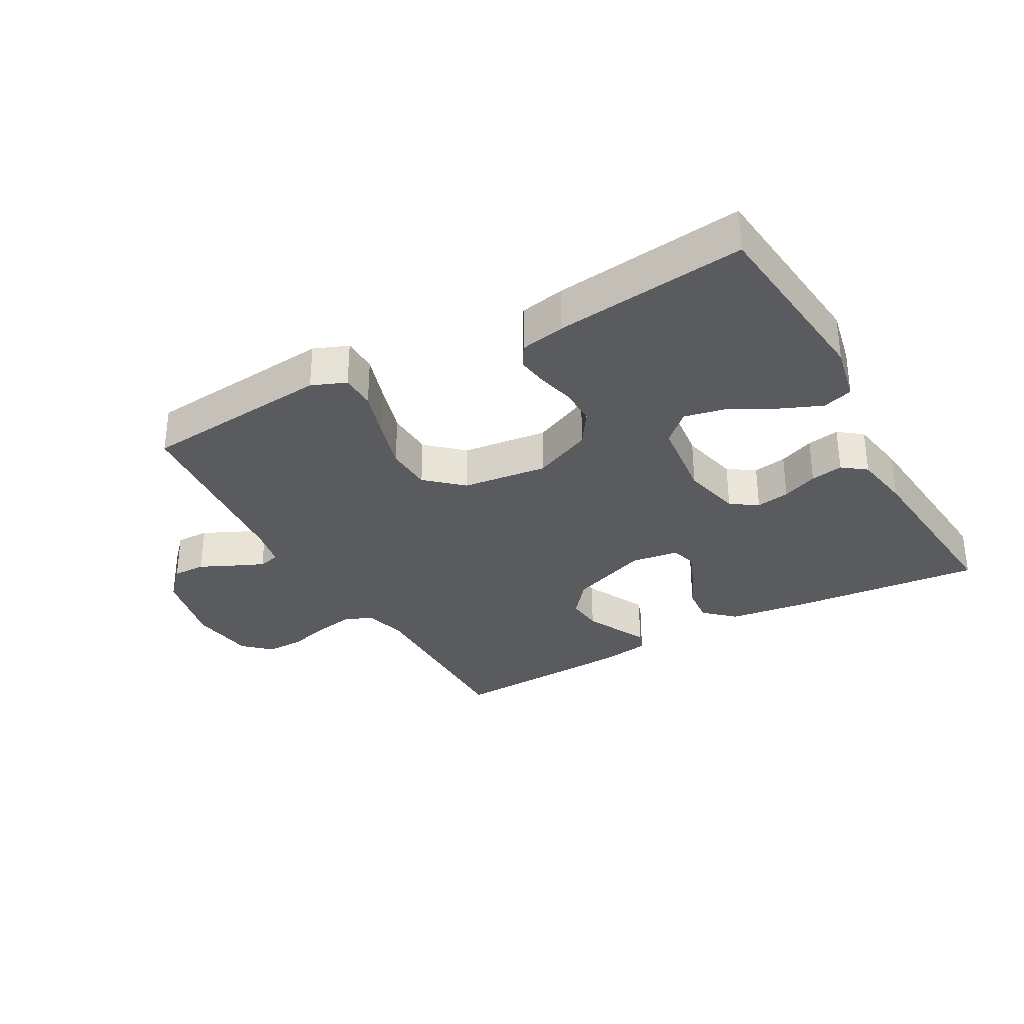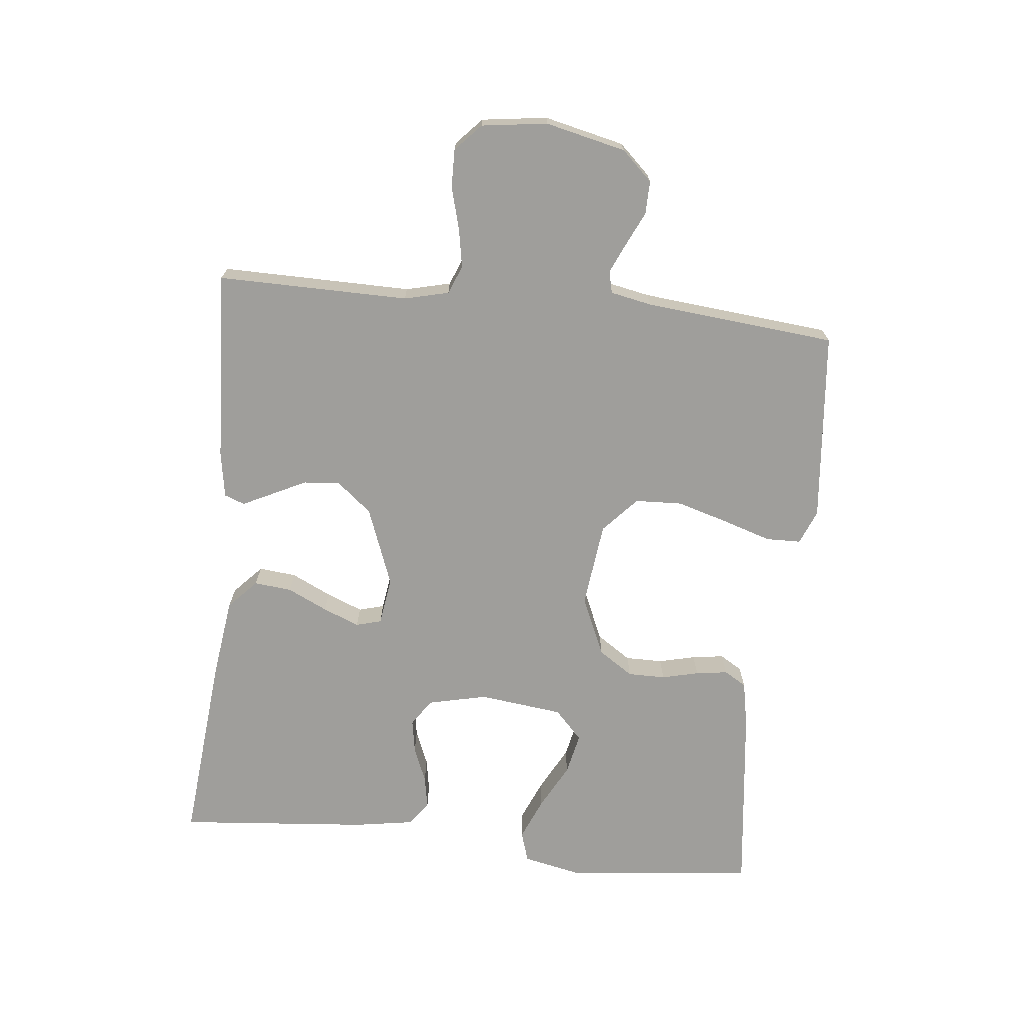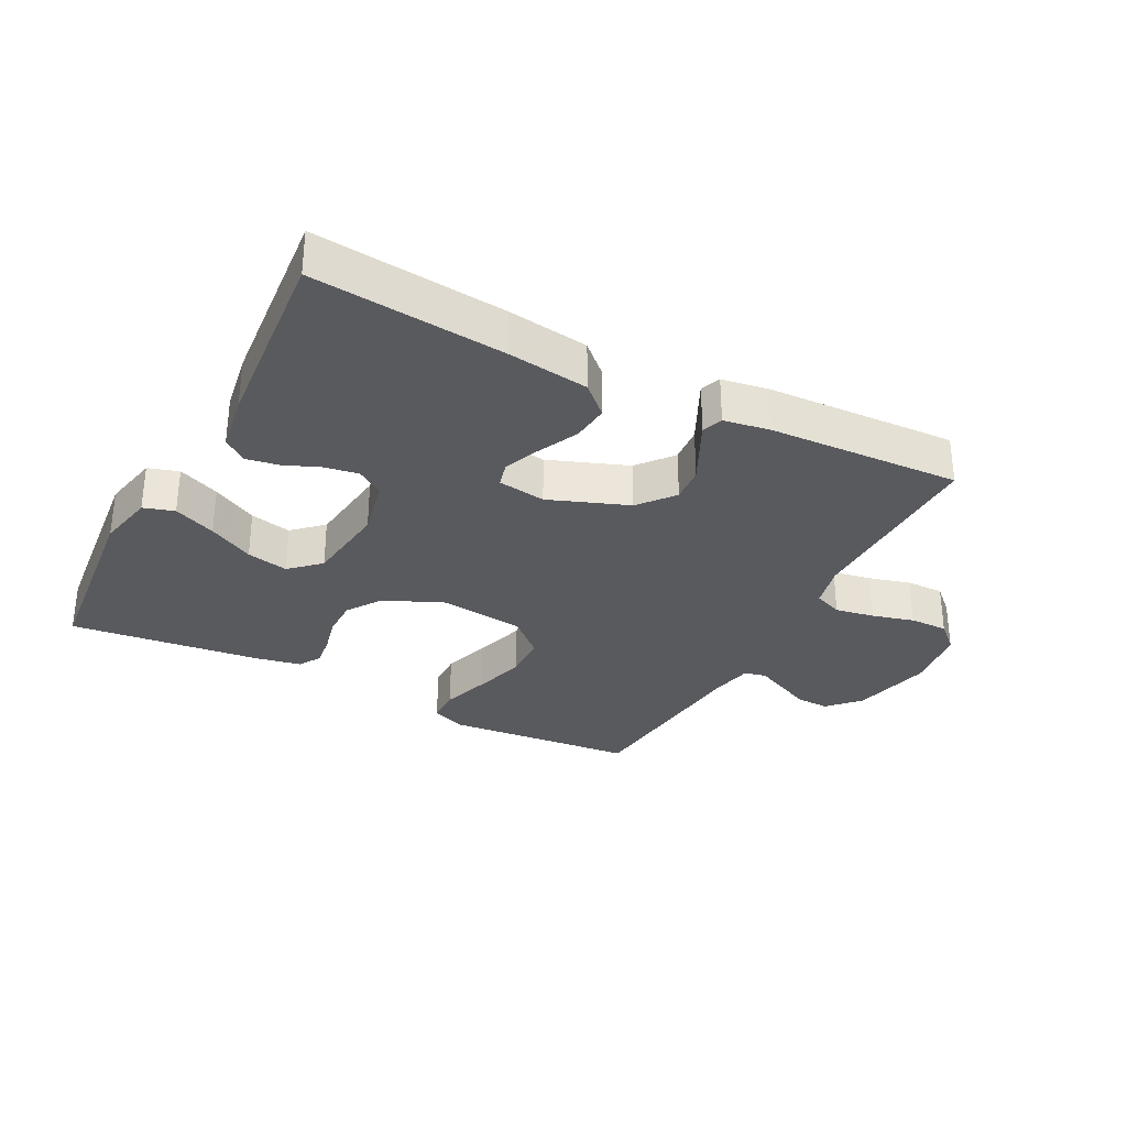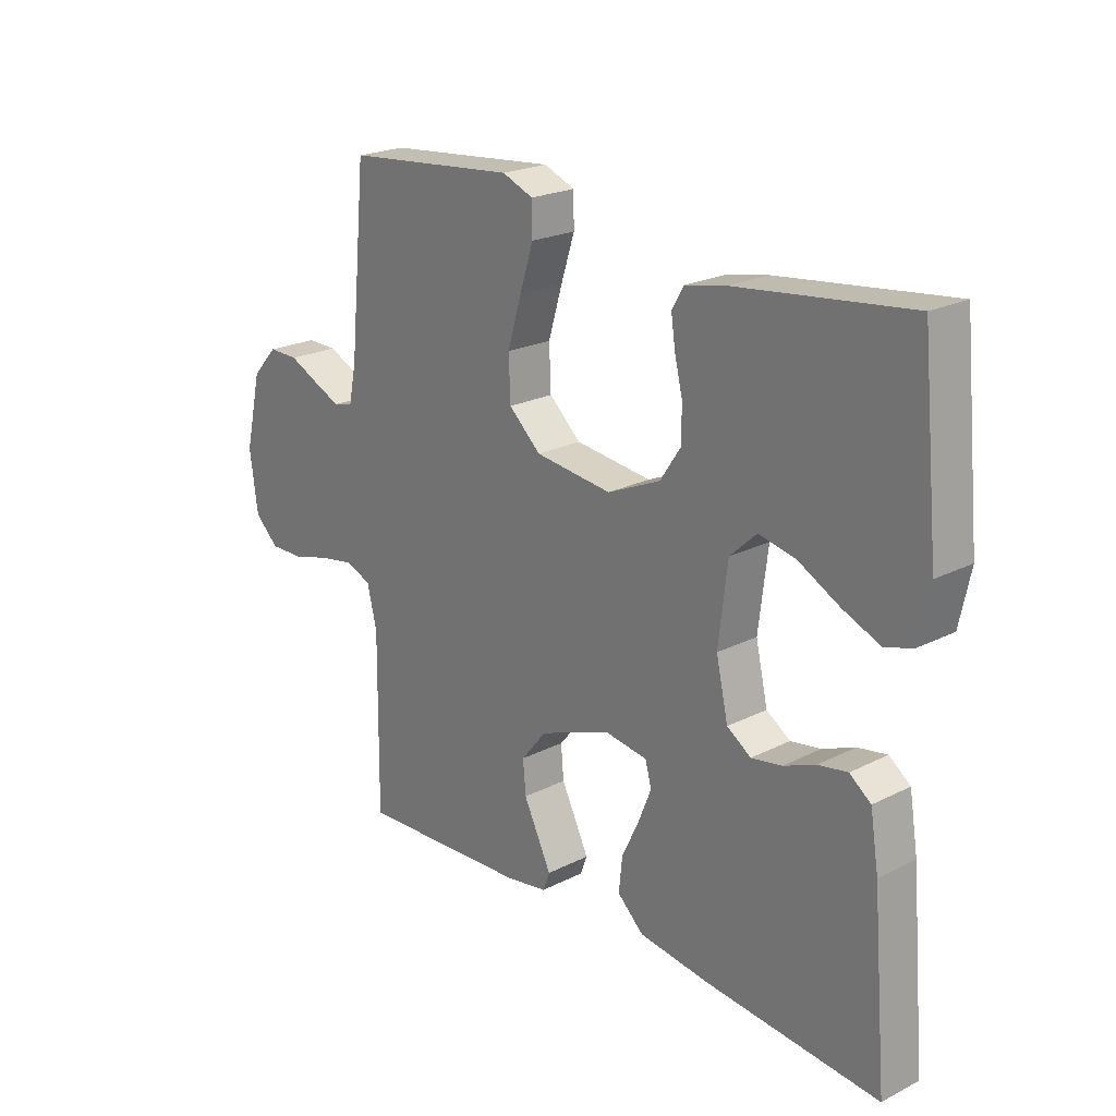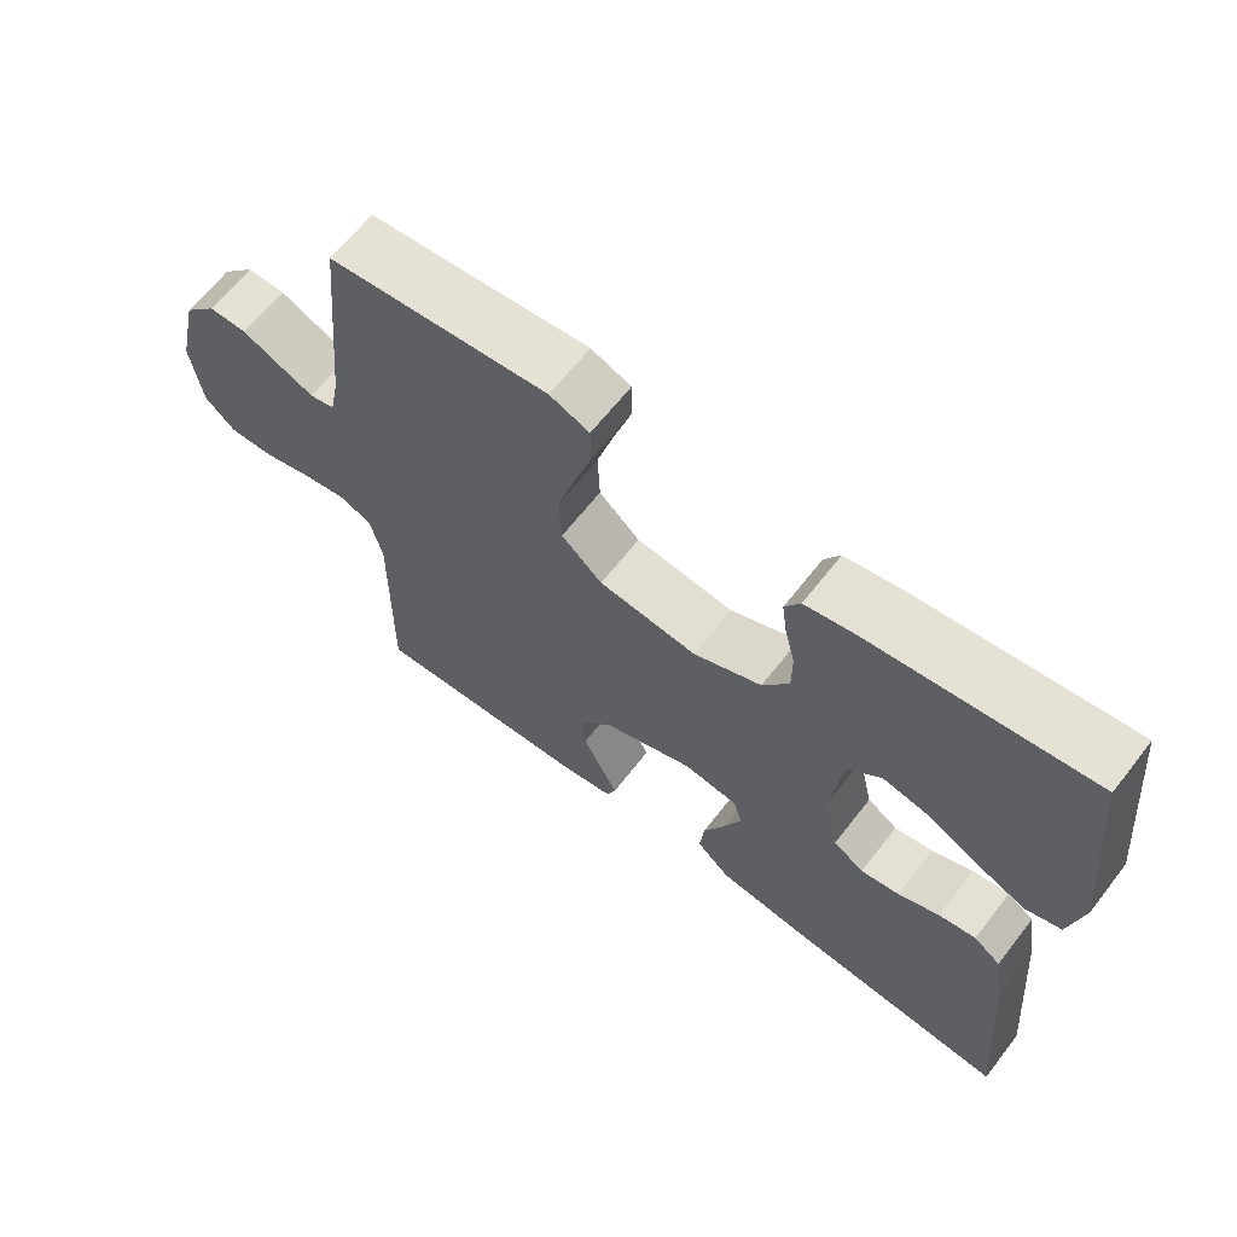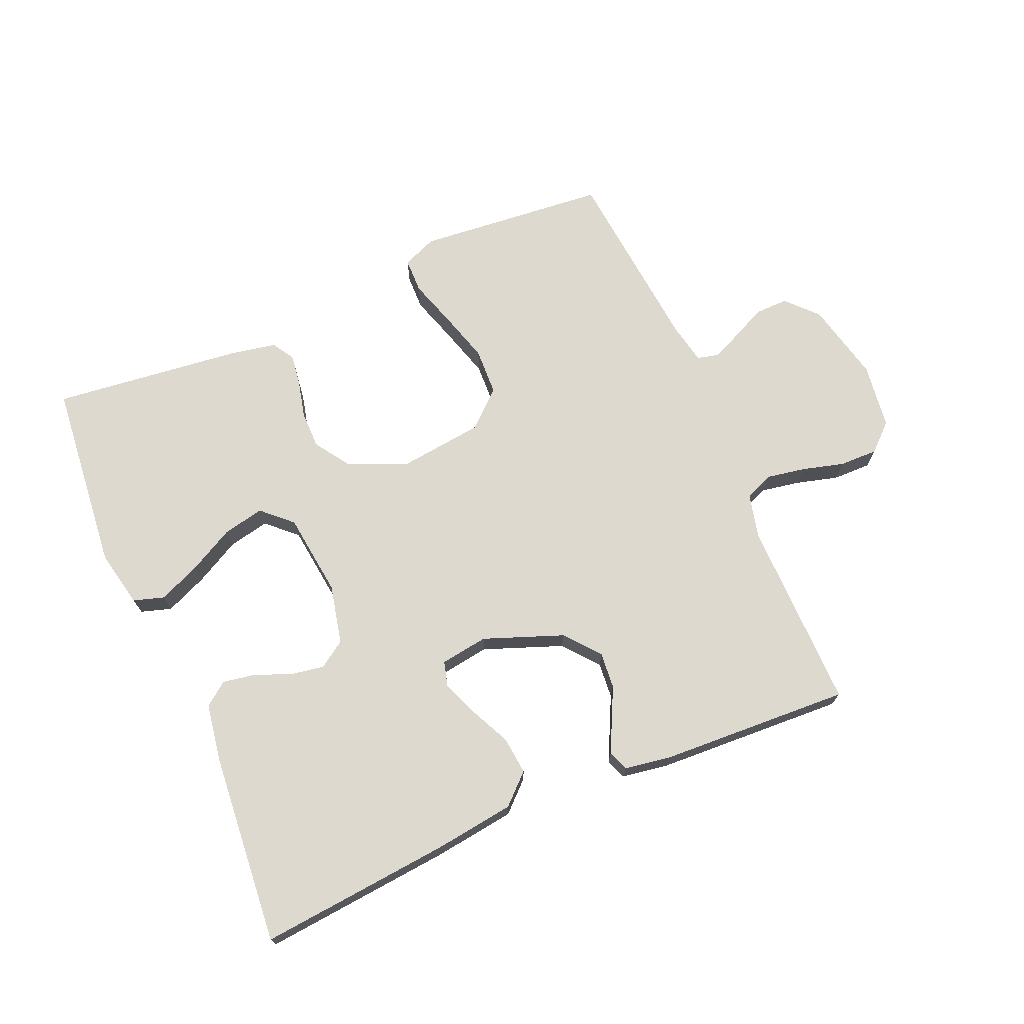
<metadata>
{"format":"obj","ext":"obj","renderer":"f3d","projection":"perspective","resolution":1024,"background":"white","views":[{"elev":-32.2,"azim":29.3,"up":"+Y"},{"elev":-70.8,"azim":-96.0,"up":"+Y"},{"elev":-31.3,"azim":152.4,"up":"+Y"},{"elev":22.0,"azim":48.6,"up":"+Z"},{"elev":64.6,"azim":37.9,"up":"+Z"},{"elev":71.4,"azim":156.7,"up":"+Y"}]}
</metadata>
<code>
v 0.5 0.07 0.5
v 0.53 0.07 0.2
v 0.511 0.07 0.11
v 0.463 0.07 0.095
v 0.397 0.07 0.123
v 0.326 0.07 0.161
v 0.261 0.07 0.175
v 0.215 0.07 0.132
v 0.199 0.07 0
v 0.22 0.07 -0.093
v 0.262 0.07 -0.121
v 0.315 0.07 -0.112
v 0.371 0.07 -0.089
v 0.422 0.07 -0.08
v 0.459 0.07 -0.108
v 0.474 0.07 -0.2
v 0.5 0.07 -0.5
v 0.2 0.07 -0.472
v 0.073 0.07 -0.455
v 0.027 0.07 -0.412
v 0.033 0.07 -0.353
v 0.063 0.07 -0.29
v 0.086 0.07 -0.233
v 0.075 0.07 -0.193
v 0 0.07 -0.182
v -0.124 0.07 -0.229
v -0.169 0.07 -0.284
v -0.164 0.07 -0.341
v -0.137 0.07 -0.396
v -0.115 0.07 -0.441
v -0.127 0.07 -0.473
v -0.2 0.07 -0.485
v -0.5 0.07 -0.5
v -0.497 0.07 -0.2
v -0.514 0.07 -0.13
v -0.559 0.07 -0.112
v -0.62 0.07 -0.123
v -0.686 0.07 -0.141
v -0.746 0.07 -0.142
v -0.788 0.07 -0.103
v -0.802 0.07 0
v -0.773 0.07 0.126
v -0.728 0.07 0.174
v -0.676 0.07 0.173
v -0.623 0.07 0.148
v -0.576 0.07 0.127
v -0.542 0.07 0.135
v -0.529 0.07 0.2
v -0.5 0.07 0.5
v -0.2 0.07 0.528
v -0.146 0.07 0.506
v -0.145 0.07 0.451
v -0.169 0.07 0.376
v -0.193 0.07 0.295
v -0.19 0.07 0.221
v -0.134 0.07 0.17
v 0 0.07 0.154
v 0.093 0.07 0.195
v 0.129 0.07 0.249
v 0.129 0.07 0.308
v 0.115 0.07 0.366
v 0.108 0.07 0.416
v 0.129 0.07 0.451
v 0.2 0.07 0.465
v 0.5 0 0.5
v 0.53 0 0.2
v 0.511 0 0.11
v 0.463 0 0.095
v 0.397 0 0.123
v 0.326 0 0.161
v 0.261 0 0.175
v 0.215 0 0.132
v 0.199 0 0
v 0.22 0 -0.093
v 0.262 0 -0.121
v 0.315 0 -0.112
v 0.371 0 -0.089
v 0.422 0 -0.08
v 0.459 0 -0.108
v 0.474 0 -0.2
v 0.5 0 -0.5
v 0.2 0 -0.472
v 0.073 0 -0.455
v 0.027 0 -0.412
v 0.033 0 -0.353
v 0.063 0 -0.29
v 0.086 0 -0.233
v 0.075 0 -0.193
v 0 0 -0.182
v -0.124 0 -0.229
v -0.169 0 -0.284
v -0.164 0 -0.341
v -0.137 0 -0.396
v -0.115 0 -0.441
v -0.127 0 -0.473
v -0.2 0 -0.485
v -0.5 0 -0.5
v -0.497 0 -0.2
v -0.514 0 -0.13
v -0.559 0 -0.112
v -0.62 0 -0.123
v -0.686 0 -0.141
v -0.746 0 -0.142
v -0.788 0 -0.103
v -0.802 0 0
v -0.773 0 0.126
v -0.728 0 0.174
v -0.676 0 0.173
v -0.623 0 0.148
v -0.576 0 0.127
v -0.542 0 0.135
v -0.529 0 0.2
v -0.5 0 0.5
v -0.2 0 0.528
v -0.146 0 0.506
v -0.145 0 0.451
v -0.169 0 0.376
v -0.193 0 0.295
v -0.19 0 0.221
v -0.134 0 0.17
v 0 0 0.154
v 0.093 0 0.195
v 0.129 0 0.249
v 0.129 0 0.308
v 0.115 0 0.366
v 0.108 0 0.416
v 0.129 0 0.451
v 0.2 0 0.465
f 60 61 62 63
f 60 63 64 1
f 50 51 52 53
f 48 49 50 53
f 47 48 53 54
f 42 43 44 45
f 42 45 46
f 41 42 46
f 40 41 46 47
f 37 38 39 40
f 36 37 40 47
f 31 32 33 34
f 31 34 35
f 28 29 30 31
f 28 31 35
f 27 28 35
f 26 27 35
f 25 26 35 36
f 19 20 21 22
f 19 22 23
f 18 19 23
f 17 18 23 24
f 15 16 17 24
f 12 13 14 15
f 11 12 15 24
f 3 4 5 6
f 1 2 3 6
f 59 60 1 6
f 36 47 54 55
f 25 36 55 56
f 10 11 24 25
f 9 10 25 56
f 59 6 7
f 58 59 7 8
f 9 56 57
f 8 9 57 58
f 127 126 125 124
f 65 128 127 124
f 117 116 115 114
f 117 114 113 112
f 118 117 112 111
f 109 108 107 106
f 110 109 106
f 110 106 105
f 111 110 105 104
f 104 103 102 101
f 111 104 101 100
f 98 97 96 95
f 99 98 95
f 95 94 93 92
f 99 95 92
f 99 92 91
f 99 91 90
f 100 99 90 89
f 86 85 84 83
f 87 86 83
f 87 83 82
f 88 87 82 81
f 88 81 80 79
f 79 78 77 76
f 88 79 76 75
f 70 69 68 67
f 70 67 66 65
f 70 65 124 123
f 119 118 111 100
f 120 119 100 89
f 89 88 75 74
f 120 89 74 73
f 71 70 123
f 72 71 123 122
f 121 120 73
f 122 121 73 72
f 1 65 66 2
f 2 66 67 3
f 3 67 68 4
f 4 68 69 5
f 5 69 70 6
f 6 70 71 7
f 7 71 72 8
f 8 72 73 9
f 9 73 74 10
f 10 74 75 11
f 11 75 76 12
f 12 76 77 13
f 13 77 78 14
f 14 78 79 15
f 15 79 80 16
f 16 80 81 17
f 17 81 82 18
f 18 82 83 19
f 19 83 84 20
f 20 84 85 21
f 21 85 86 22
f 22 86 87 23
f 23 87 88 24
f 24 88 89 25
f 25 89 90 26
f 26 90 91 27
f 27 91 92 28
f 28 92 93 29
f 29 93 94 30
f 30 94 95 31
f 31 95 96 32
f 32 96 97 33
f 33 97 98 34
f 34 98 99 35
f 35 99 100 36
f 36 100 101 37
f 37 101 102 38
f 38 102 103 39
f 39 103 104 40
f 40 104 105 41
f 41 105 106 42
f 42 106 107 43
f 43 107 108 44
f 44 108 109 45
f 45 109 110 46
f 46 110 111 47
f 47 111 112 48
f 48 112 113 49
f 49 113 114 50
f 50 114 115 51
f 51 115 116 52
f 52 116 117 53
f 53 117 118 54
f 54 118 119 55
f 55 119 120 56
f 56 120 121 57
f 57 121 122 58
f 58 122 123 59
f 59 123 124 60
f 60 124 125 61
f 61 125 126 62
f 62 126 127 63
f 63 127 128 64
f 64 128 65 1

</code>
